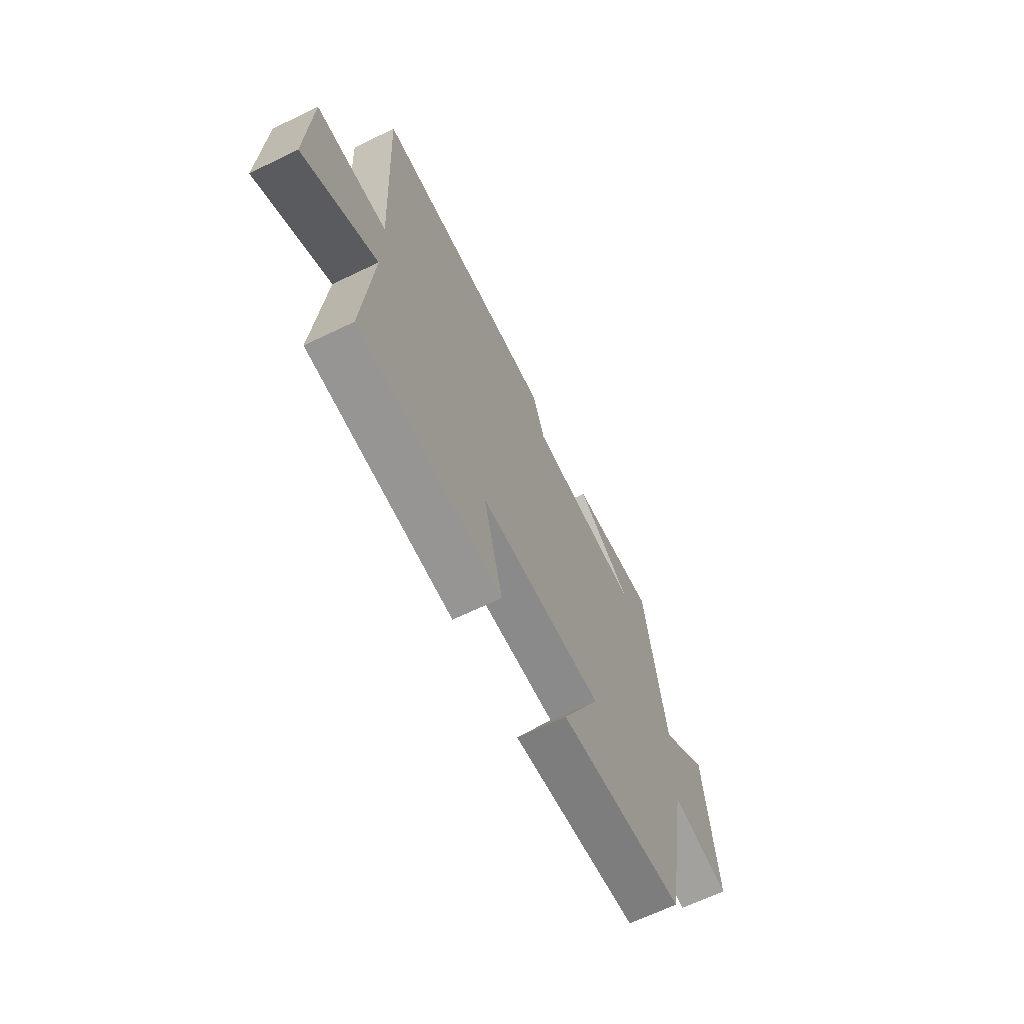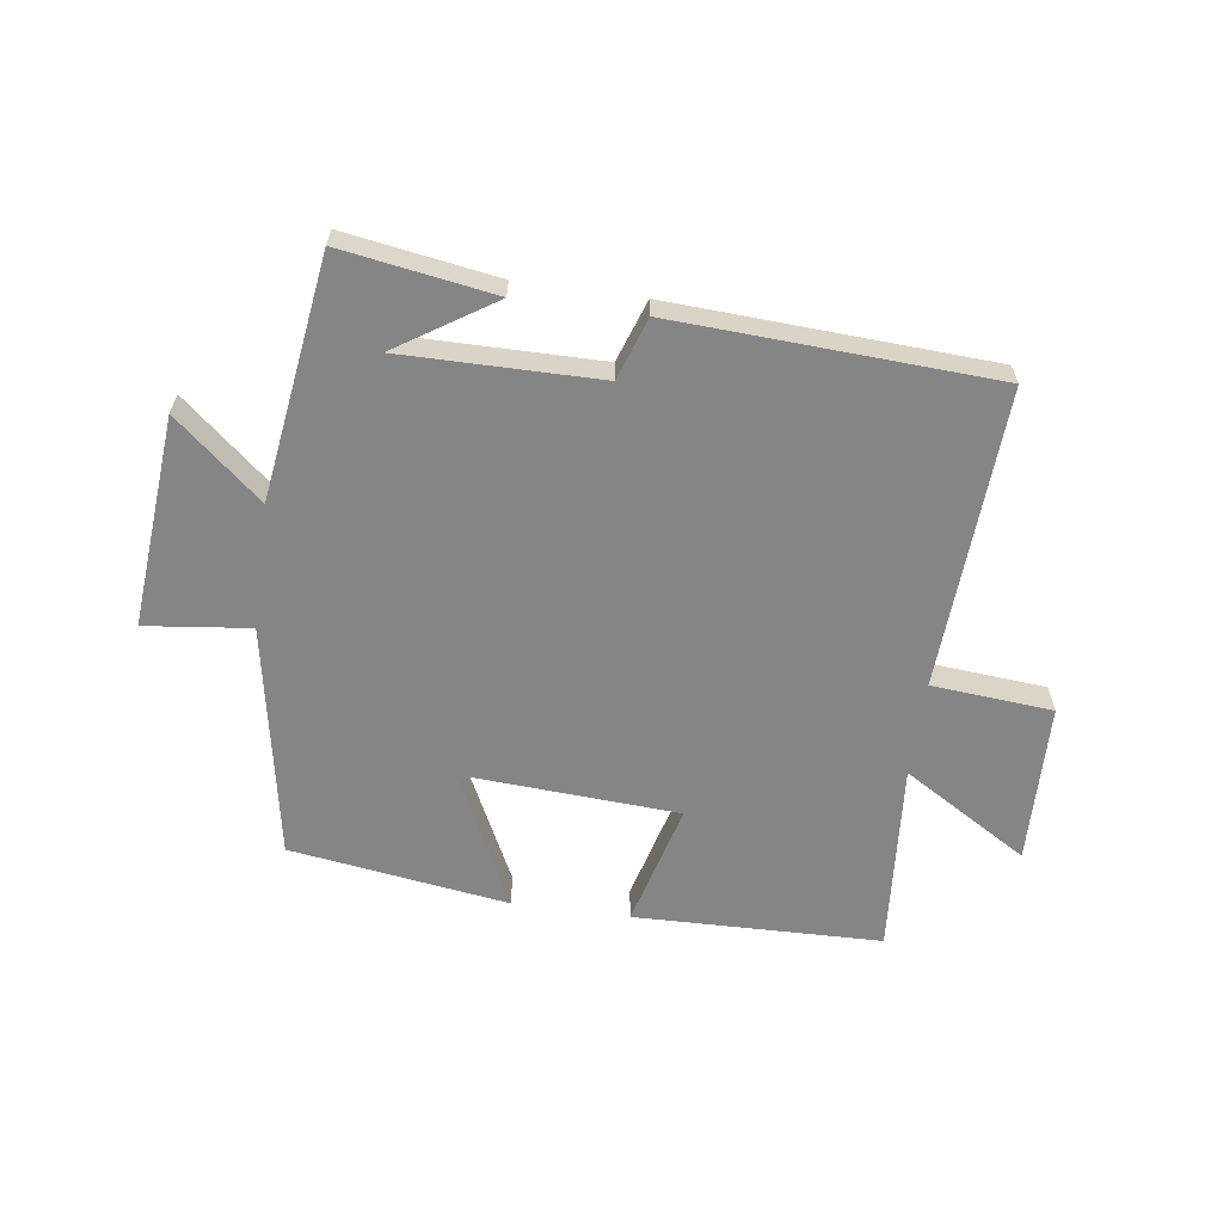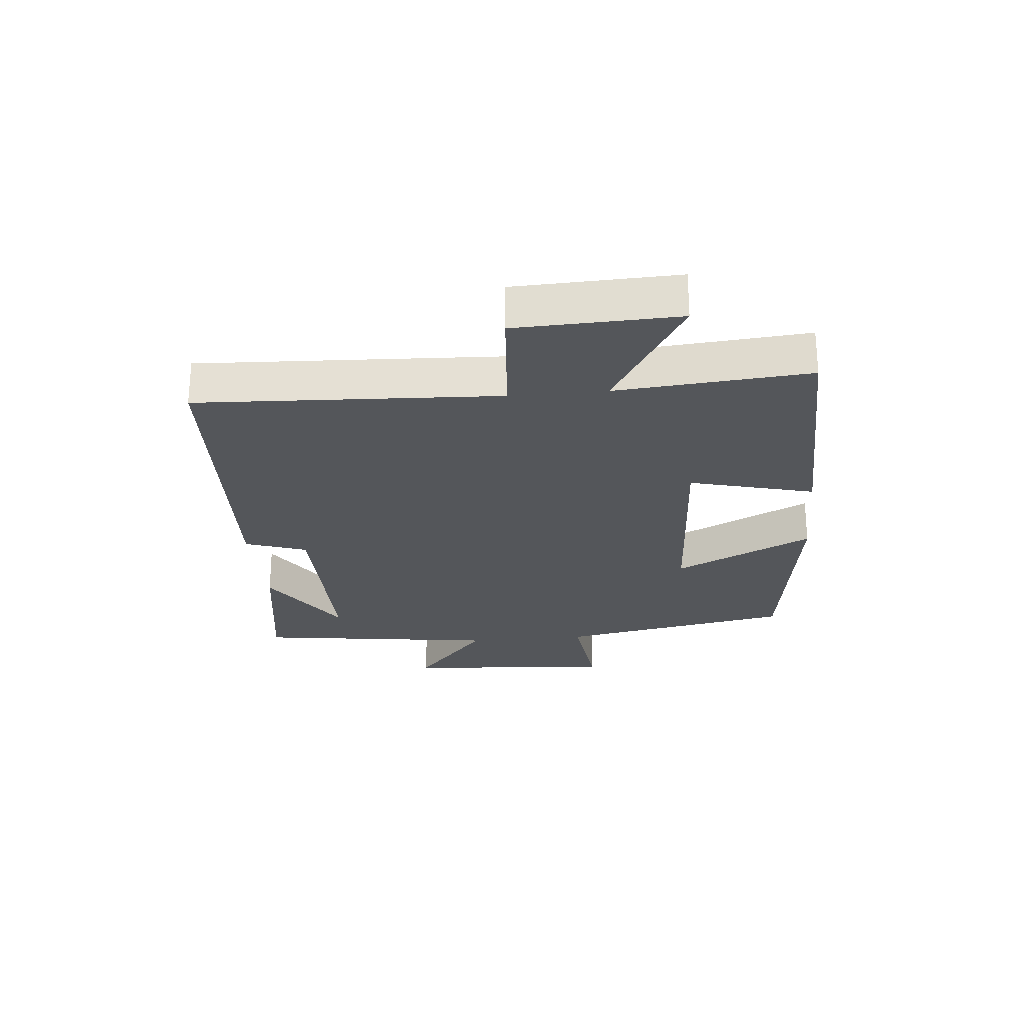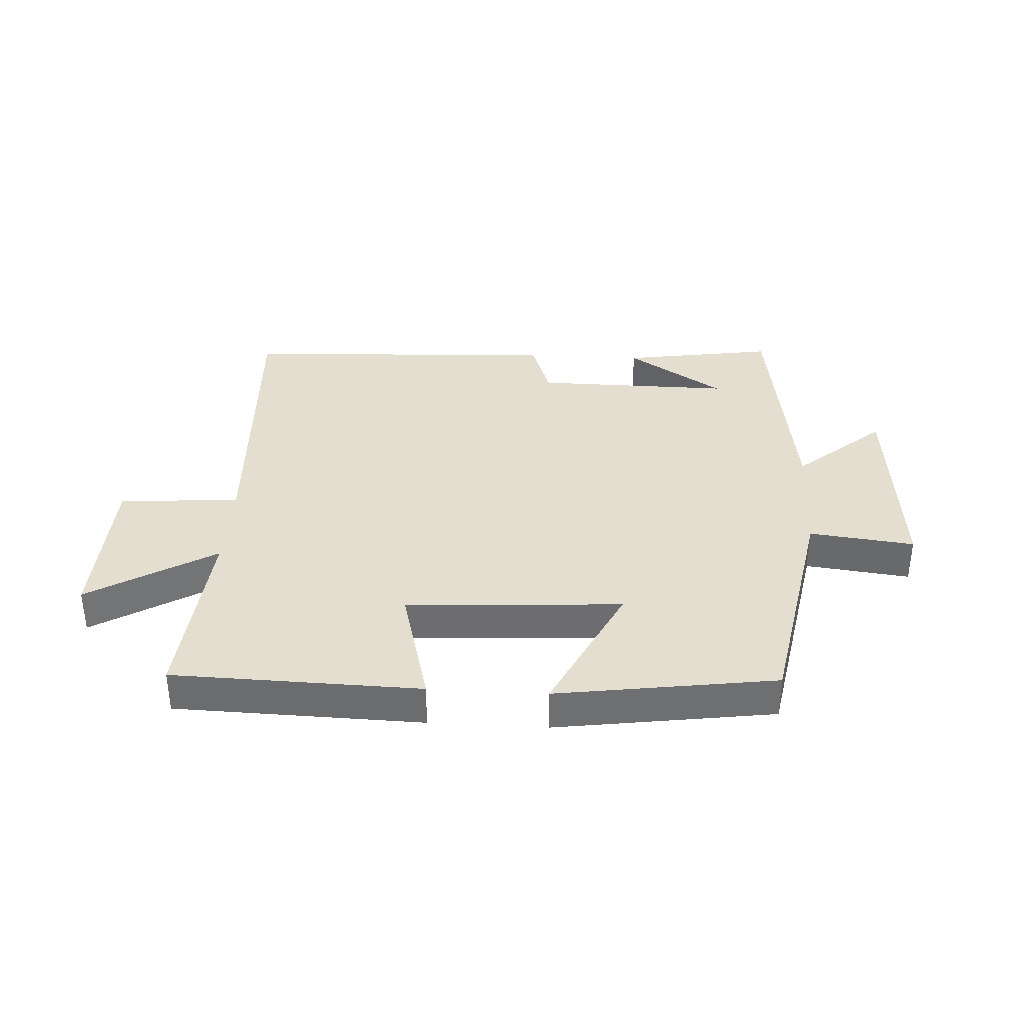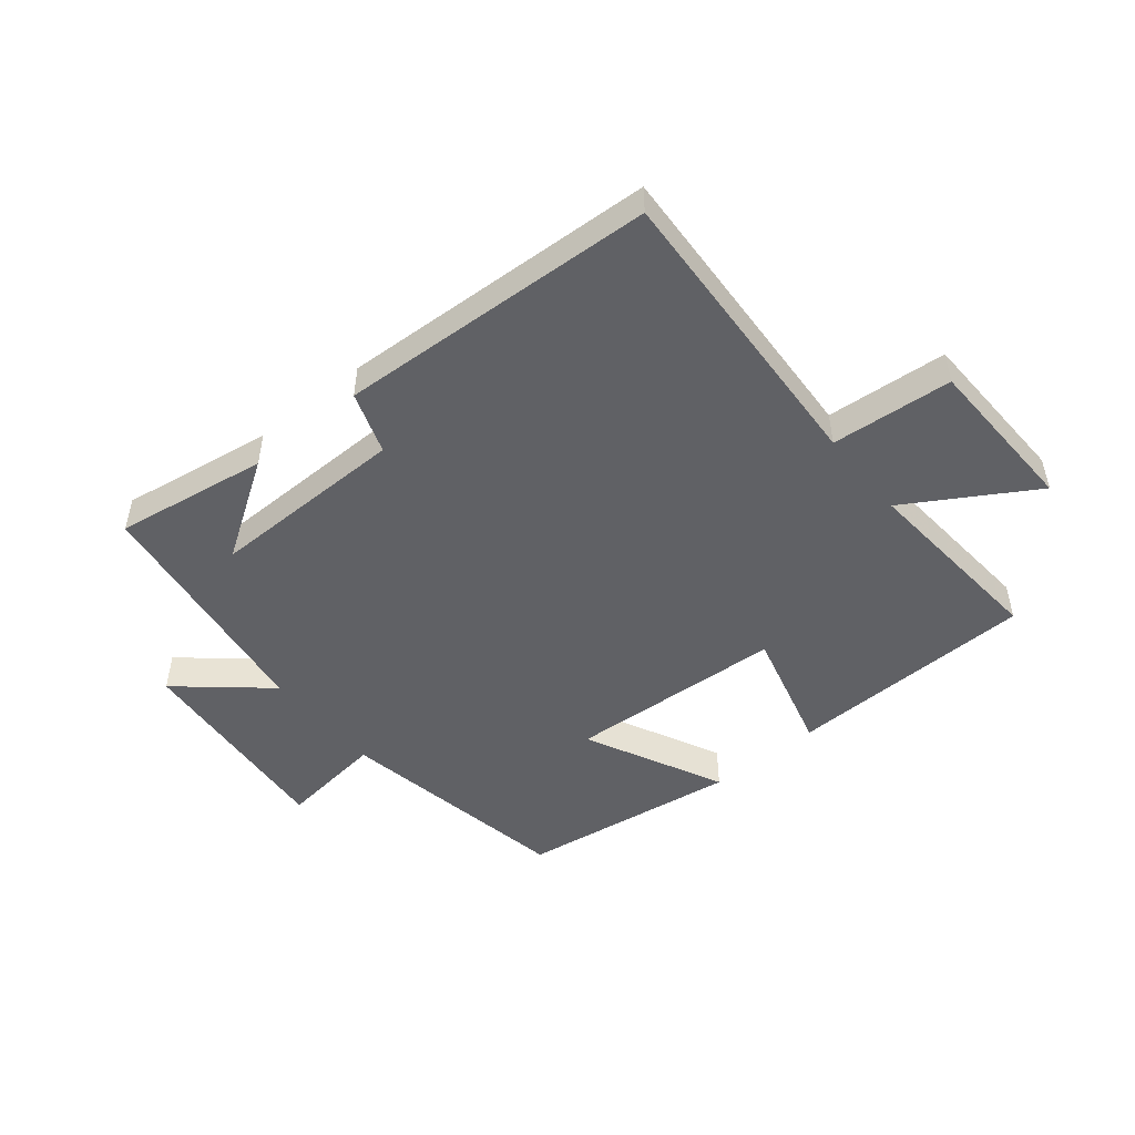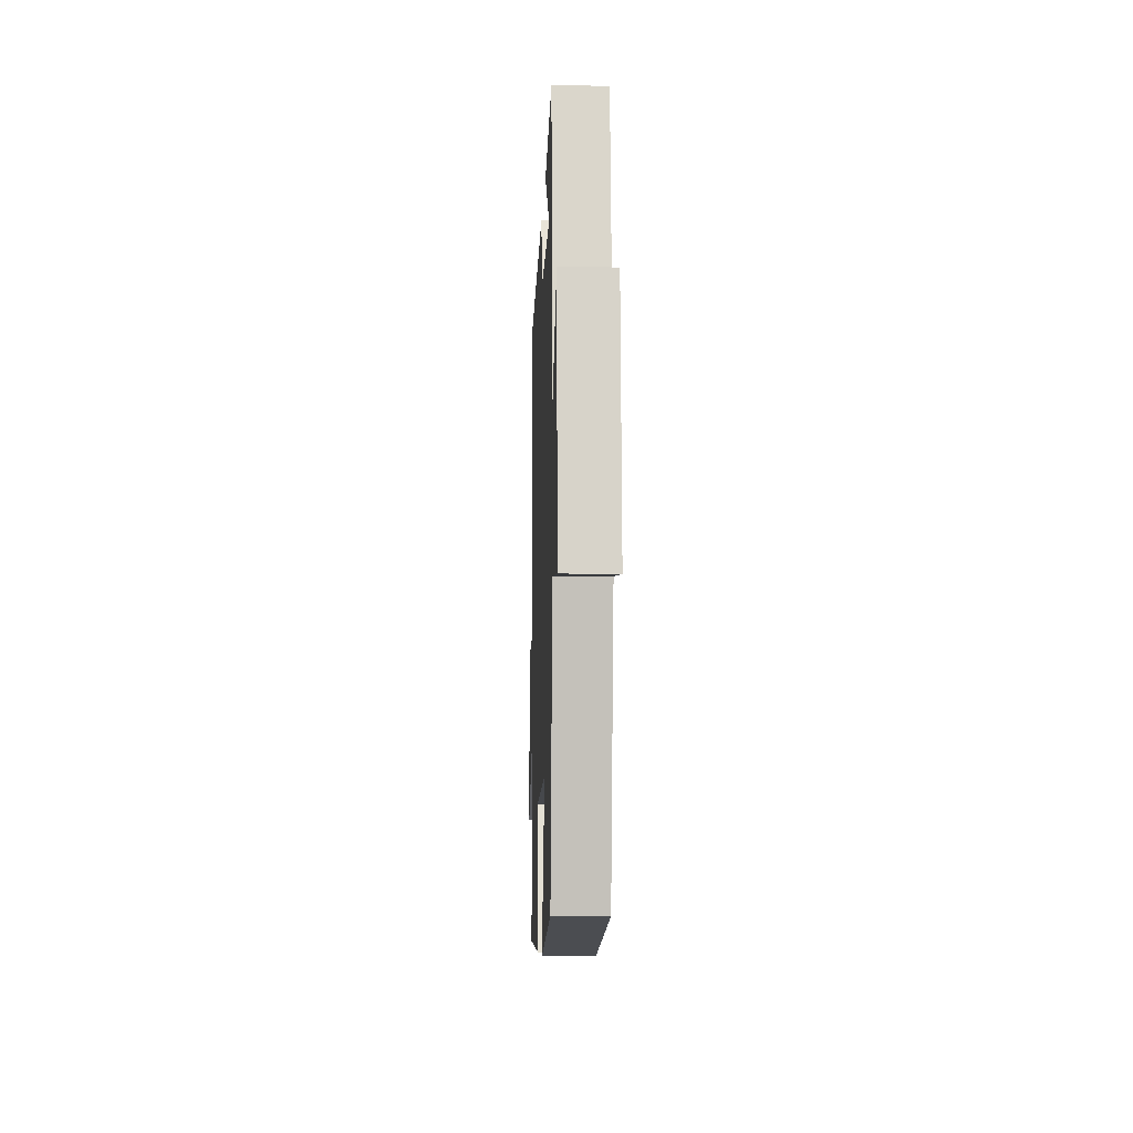
<metadata>
{"format":"obj","ext":"obj","renderer":"f3d","projection":"perspective","resolution":1024,"background":"white","views":[{"elev":-66.5,"azim":115.8,"up":"+Z"},{"elev":-61.8,"azim":-7.9,"up":"+Y"},{"elev":-25.6,"azim":95.6,"up":"+Y"},{"elev":35.9,"azim":-176.6,"up":"+Y"},{"elev":-49.5,"azim":39.4,"up":"+Y"},{"elev":-7.7,"azim":-92.1,"up":"+Z"}]}
</metadata>
<code>
v -0.444 0.07 0.54
v -0.194 0.07 0.5
v -0.353 0.07 0.397
v -0.031 0.07 0.399
v 0.004 0.07 0.5
v 0.526 0.07 0.472
v 0.5 0.07 -0.02
v 0.698 0.07 -0.037
v 0.706 0.07 -0.301
v 0.5 0.07 -0.176
v 0.525 0.07 -0.491
v 0.119 0.07 -0.5
v 0.173 0.07 -0.296
v -0.181 0.07 -0.274
v -0.071 0.07 -0.5
v -0.43 0.07 -0.447
v -0.5 0.07 -0.061
v -0.672 0.07 -0.081
v -0.642 0.07 0.265
v -0.5 0.07 0.143
v -0.444 0 0.54
v -0.194 0 0.5
v -0.353 0 0.397
v -0.031 0 0.399
v 0.004 0 0.5
v 0.526 0 0.472
v 0.5 0 -0.02
v 0.698 0 -0.037
v 0.706 0 -0.301
v 0.5 0 -0.176
v 0.525 0 -0.491
v 0.119 0 -0.5
v 0.173 0 -0.296
v -0.181 0 -0.274
v -0.071 0 -0.5
v -0.43 0 -0.447
v -0.5 0 -0.061
v -0.672 0 -0.081
v -0.642 0 0.265
v -0.5 0 0.143
f 17 18 19 20
f 14 15 16 17
f 13 14 17 20
f 10 11 12 13
f 10 13 20
f 7 8 9 10
f 7 10 20
f 4 5 6 7
f 3 4 7 20
f 1 2 3
f 1 3 20
f 40 39 38 37
f 37 36 35 34
f 40 37 34 33
f 33 32 31 30
f 40 33 30
f 30 29 28 27
f 40 30 27
f 27 26 25 24
f 40 27 24 23
f 23 22 21
f 40 23 21
f 1 21 22 2
f 2 22 23 3
f 3 23 24 4
f 4 24 25 5
f 5 25 26 6
f 6 26 27 7
f 7 27 28 8
f 8 28 29 9
f 9 29 30 10
f 10 30 31 11
f 11 31 32 12
f 12 32 33 13
f 13 33 34 14
f 14 34 35 15
f 15 35 36 16
f 16 36 37 17
f 17 37 38 18
f 18 38 39 19
f 19 39 40 20
f 20 40 21 1

</code>
